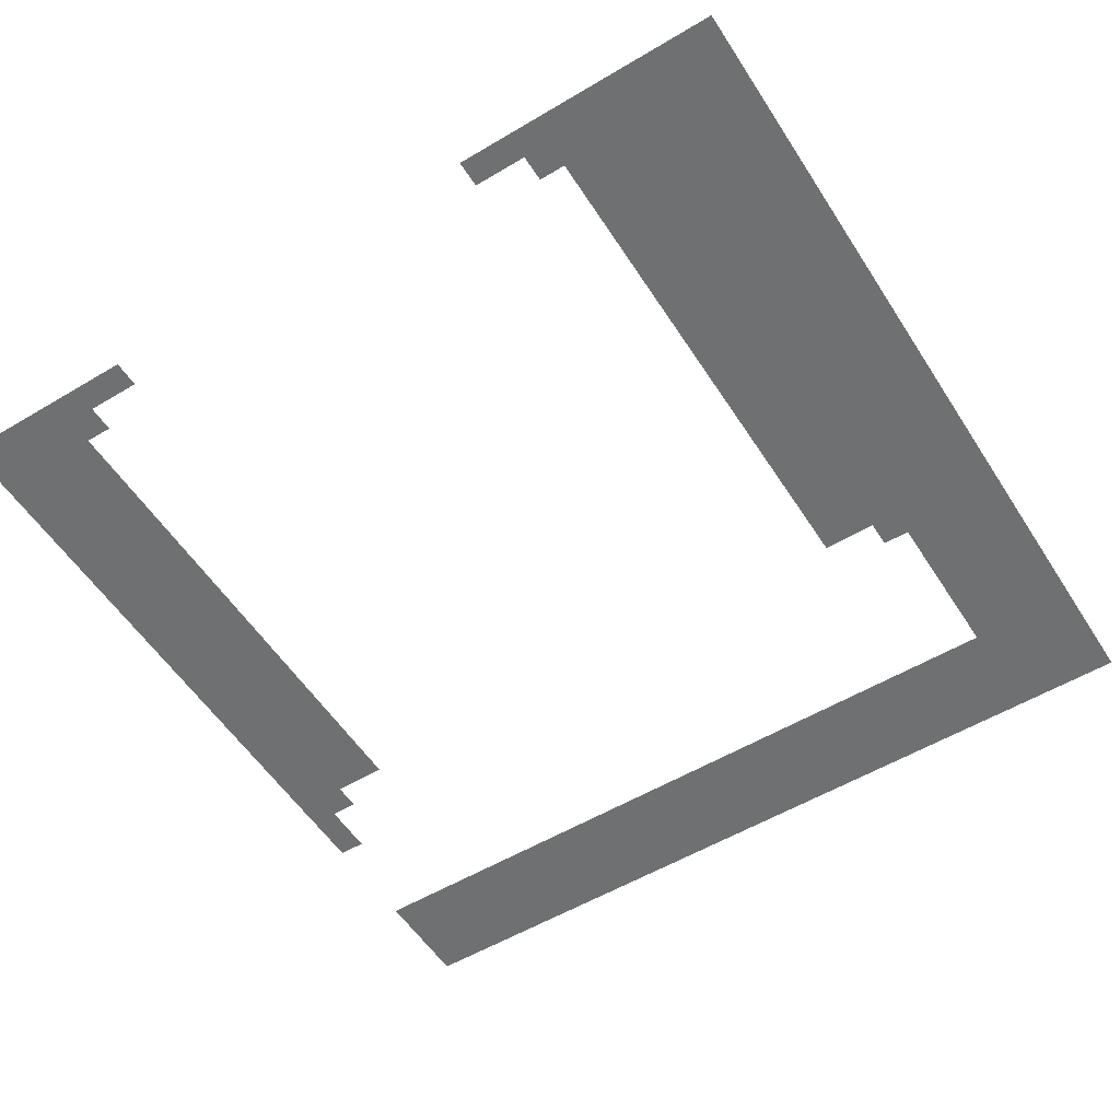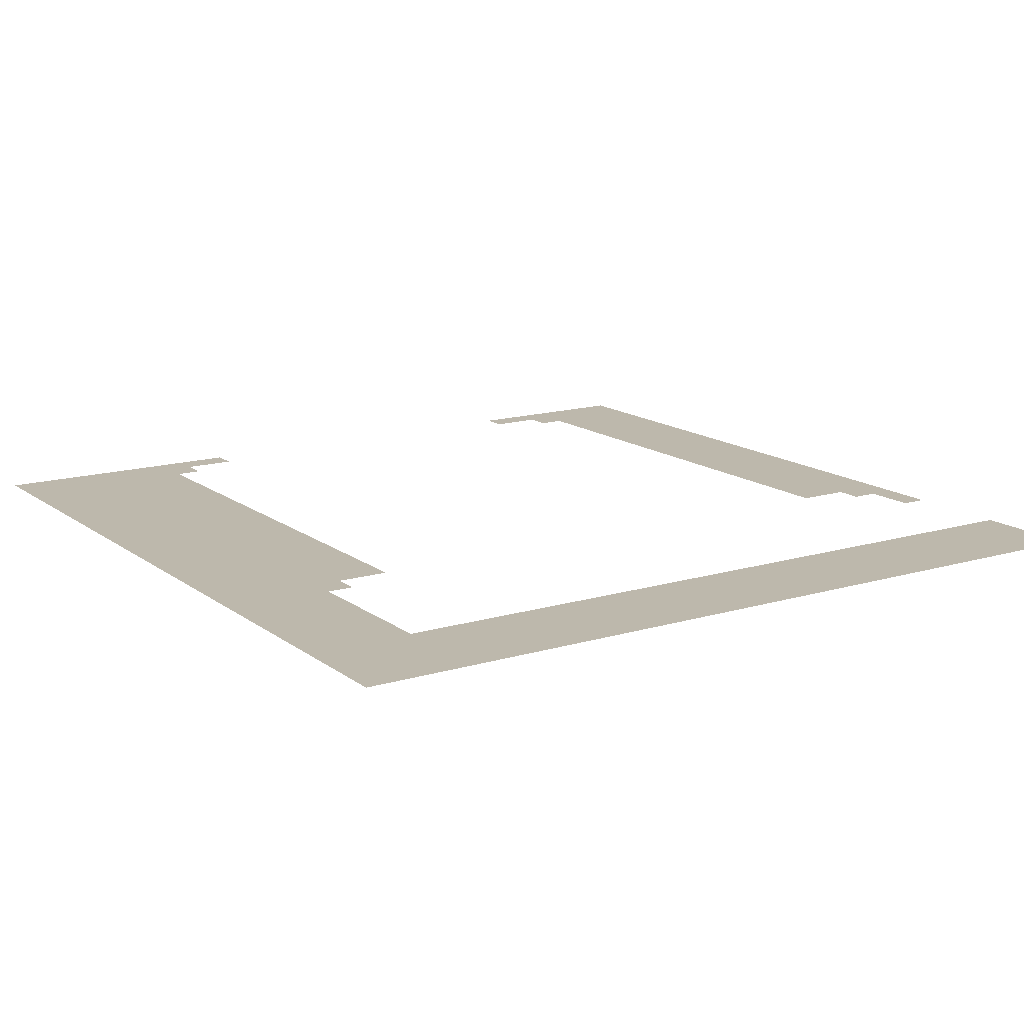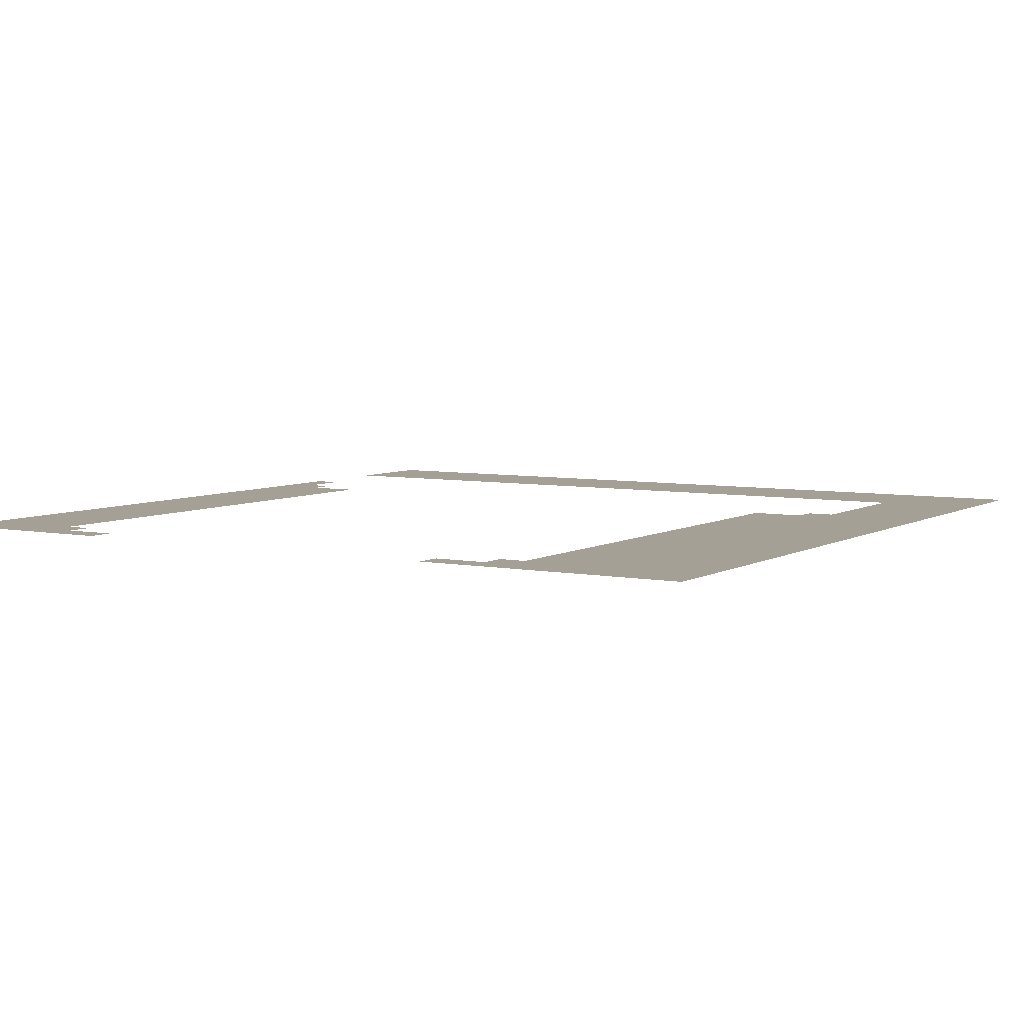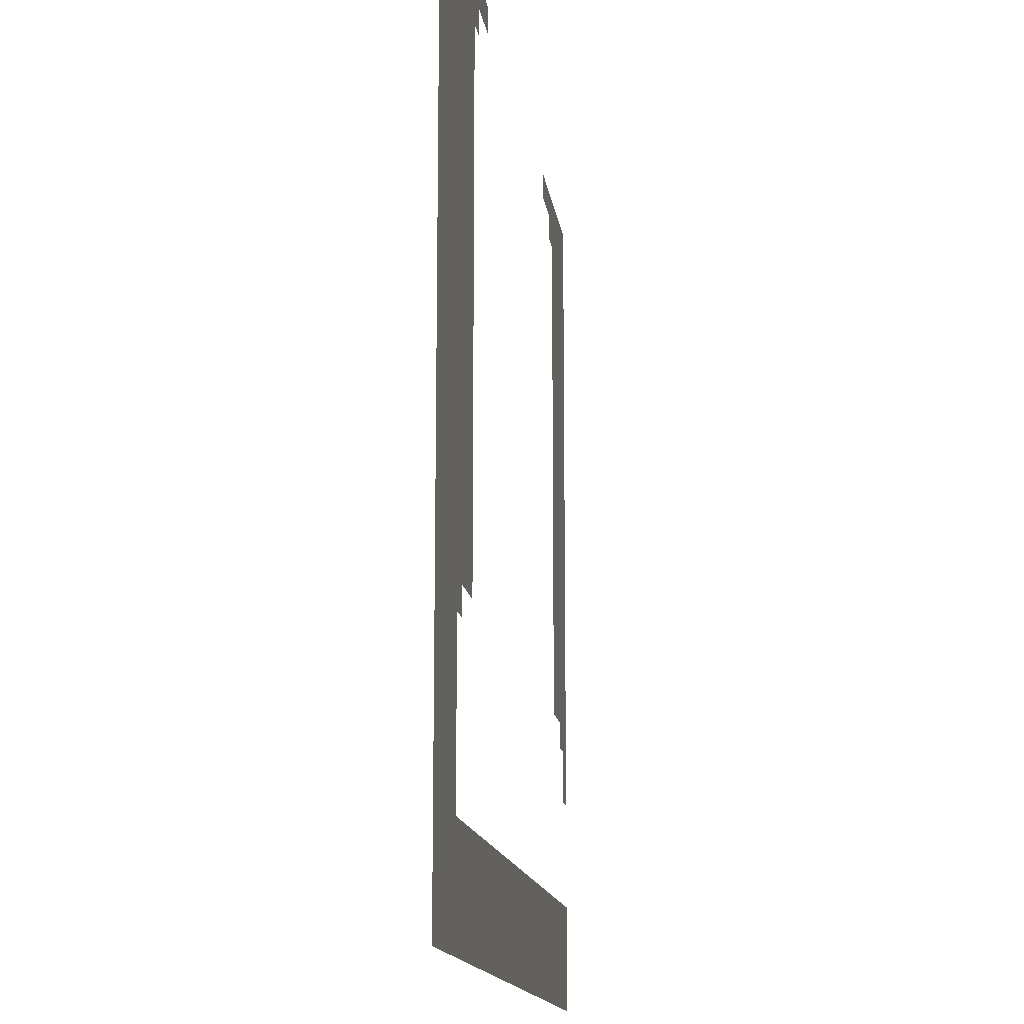
<metadata>
{"format":"obj","ext":"obj","renderer":"f3d","projection":"perspective","resolution":1024,"background":"white","views":[{"elev":-54.8,"azim":-147.8,"up":"+Z"},{"elev":14.7,"azim":-33.1,"up":"+Z"},{"elev":5.8,"azim":-148.8,"up":"+Z"},{"elev":-14.2,"azim":-82.3,"up":"+Y"}]}
</metadata>
<code>
o 03_Chunk_0_2
g 03_Chunk_0_2
v 0 0 -1e-06
v -32 0 2e-06
v 0 32 -2e-06
v -32 32 1e-06
v 0 16 -1e-06
v -16 0 1e-06
v -32 16 1e-06
v 0 8 -1e-06
v -24 0 1e-06
v -32 24 1e-06
v 0 24 -2e-06
v -8 0 0
v -32 8 2e-06
v -24 32 0
v 0 4 -1e-06
v -28 0 2e-06
v -32 28 1e-06
v -4 32 -2e-06
v 0 20 -2e-06
v -12 0 0
v -32 12 2e-06
v -4 16 -1e-06
v 0 12 -1e-06
v -20 0 1e-06
v -32 20 1e-06
v 0 28 -2e-06
v -4 0 -0
v -32 4 2e-06
v -28 32 0
v -16 4 1e-06
v -28 16 1e-06
v -24 4 1e-06
v -28 8 1e-06
v -8 4 -0
v -4 24 -1e-06
v -28 24 1e-06
v -28 20 1e-06
v -4 20 -1e-06
v -4 28 -2e-06
v -12 4 0
v -4 4 -1e-06
v -4 12 -1e-06
v -28 4 2e-06
v -20 4 1e-06
v -28 12 1e-06
v -28 28 1e-06
v 0 2 -1e-06
v -30 0 2e-06
v -32 30 1e-06
v -2 32 -2e-06
v 0 18 -1e-06
v -14 0 1e-06
v -32 14 1e-06
v -2 16 -1e-06
v 0 10 -1e-06
v -22 0 1e-06
v -32 22 1e-06
v 0 26 -2e-06
v -6 0 -0
v -32 6 2e-06
v -26 32 0
v -26 16 1e-06
v -2 24 -2e-06
v -24 30 0
v -26 24 1e-06
v -26 0 2e-06
v -32 26 1e-06
v -6 32 -2e-06
v 0 22 -2e-06
v -10 0 0
v -32 10 2e-06
v -22 32 -0
v 0 14 -1e-06
v -18 0 1e-06
v -32 18 1e-06
v 0 30 -2e-06
v -2 0 -1e-06
v -32 2 2e-06
v -30 32 1e-06
v -16 2 1e-06
v -30 16 1e-06
v -24 2 1e-06
v -30 8 2e-06
v -8 2 -0
v -30 24 1e-06
v -28 22 1e-06
v -28 18 1e-06
v -26 20 1e-06
v -30 20 1e-06
v -4 22 -1e-06
v -4 18 -1e-06
v -2 20 -1e-06
v -4 30 -2e-06
v -4 26 -1e-06
v -2 28 -2e-06
v -12 2 0
v -10 4 0
v -14 4 0
v -4 2 -0
v -2 4 -1e-06
v -6 4 -0
v -4 14 -1e-06
v -2 12 -1e-06
v -28 6 1e-06
v -28 2 2e-06
v -26 4 1e-06
v -30 4 2e-06
v -20 2 1e-06
v -18 4 1e-06
v -22 4 1e-06
v -28 14 1e-06
v -28 10 1e-06
v -26 12 1e-06
v -30 12 1e-06
v -28 30 0
v -28 26 1e-06
v -26 28 0
v -30 28 1e-06
v -30 26 1e-06
v -26 26 0
v -26 30 0
v -30 10 1e-06
v -26 14 1e-06
v -22 2 1e-06
v -18 2 1e-06
v -30 2 2e-06
v -26 2 1e-06
v -2 10 -1e-06
v -2 14 -1e-06
v -6 2 -0
v -2 2 -1e-06
v -14 2 0
v -10 2 0
v -2 26 -2e-06
v -2 30 -2e-06
v -2 18 -1e-06
v -2 22 -1e-06
v -30 18 1e-06
v -26 18 1e-06
v -26 22 1e-06
v -30 22 1e-06
v -30 6 2e-06
v -30 14 1e-06
v -30 30 1e-06
v 0 1 -1e-06
v -31 0 2e-06
v -32 31 1e-06
v -1 32 -2e-06
v 0 17 -1e-06
v -15 0 1e-06
v -32 15 1e-06
v -1 16 -1e-06
v 0 9 -1e-06
v -23 0 1e-06
v -32 23 1e-06
v 0 25 -2e-06
v -7 0 -0
v -32 7 2e-06
v -25 32 0
v -25 16 1e-06
v -1 8 -1e-06
v -1 24 -2e-06
v -24 31 0
v -25 24 0
v -27 0 2e-06
v -32 27 1e-06
v -5 32 -2e-06
v 0 21 -2e-06
v -11 0 0
v -32 11 2e-06
v 0 13 -1e-06
v -19 0 1e-06
v -32 19 1e-06
v 0 29 -2e-06
v -3 0 -0
v -32 3 2e-06
v -29 32 0
v -16 3 1e-06
v -29 16 1e-06
v -24 3 1e-06
v -29 8 1e-06
v -8 3 -0
v -29 24 1e-06
v -28 23 1e-06
v -28 19 1e-06
v -25 20 1e-06
v -29 20 1e-06
v -4 23 -1e-06
v -4 19 -1e-06
v -1 20 -1e-06
v -4 31 -2e-06
v -4 27 -2e-06
v -1 28 -2e-06
v -12 3 0
v -9 4 -0
v -13 4 0
v -4 3 -0
v -1 4 -1e-06
v -5 4 -0
v -4 15 -1e-06
v -4 11 -1e-06
v -1 12 -1e-06
v -28 7 1e-06
v -28 3 2e-06
v -25 4 1e-06
v -29 4 2e-06
v -20 3 1e-06
v -17 4 1e-06
v -21 4 1e-06
v -28 15 1e-06
v -28 11 1e-06
v -25 12 1e-06
v -29 12 1e-06
v -28 31 0
v -28 27 1e-06
v -25 28 0
v -29 28 1e-06
v 0 3 -1e-06
v -29 0 2e-06
v -32 29 1e-06
v -3 32 -2e-06
v 0 19 -2e-06
v -13 0 0
v -32 13 2e-06
v -3 16 -1e-06
v 0 11 -1e-06
v -21 0 1e-06
v -32 21 1e-06
v 0 27 -2e-06
v -5 0 -0
v -32 5 2e-06
v -27 32 0
v -27 16 1e-06
v -3 24 -1e-06
v -27 24 1e-06
v -25 0 1e-06
v -32 25 1e-06
v -7 32 -1e-06
v 0 23 -2e-06
v -9 0 0
v -32 9 2e-06
v -23 32 -0
v 0 15 -1e-06
v -17 0 1e-06
v -32 17 1e-06
v 0 31 -2e-06
v -1 0 -1e-06
v -32 1 2e-06
v -31 32 1e-06
v -16 1 1e-06
v -31 16 1e-06
v -24 1 1e-06
v -31 8 2e-06
v -8 1 -0
v -31 24 1e-06
v -28 21 1e-06
v -28 17 1e-06
v -27 20 1e-06
v -31 20 1e-06
v -4 21 -1e-06
v -4 17 -1e-06
v -3 20 -1e-06
v -4 29 -2e-06
v -4 25 -1e-06
v -3 28 -2e-06
v -12 1 0
v -11 4 0
v -15 4 0
v -4 1 -0
v -3 4 -1e-06
v -7 4 -0
v -4 13 -1e-06
v -3 12 -1e-06
v -28 5 2e-06
v -28 1 2e-06
v -27 4 1e-06
v -31 4 2e-06
v -20 1 1e-06
v -19 4 1e-06
v -23 4 1e-06
v -28 13 1e-06
v -28 9 1e-06
v -27 12 1e-06
v -31 12 1e-06
v -28 29 0
v -28 25 1e-06
v -27 28 0
v -31 28 1e-06
v -30 27 1e-06
v -30 25 1e-06
v -29 26 1e-06
v -31 26 1e-06
v -26 27 0
v -26 25 0
v -25 26 0
v -27 26 1e-06
v -26 31 0
v -26 29 0
v -25 30 0
v -27 30 0
v -30 11 1e-06
v -30 9 2e-06
v -29 10 1e-06
v -31 10 2e-06
v -26 11 1e-06
v -27 10 1e-06
v -26 15 1e-06
v -26 13 1e-06
v -25 14 1e-06
v -27 14 1e-06
v -22 3 1e-06
v -22 1 1e-06
v -21 2 1e-06
v -23 2 1e-06
v -18 3 1e-06
v -18 1 1e-06
v -17 2 1e-06
v -19 2 1e-06
v -30 3 2e-06
v -30 1 2e-06
v -29 2 2e-06
v -31 2 2e-06
v -26 3 1e-06
v -26 1 2e-06
v -25 2 1e-06
v -27 2 2e-06
v -2 11 -1e-06
v -1 10 -1e-06
v -2 15 -1e-06
v -2 13 -1e-06
v -1 14 -1e-06
v -3 14 -1e-06
v -6 3 -0
v -6 1 -0
v -5 2 -0
v -7 2 -0
v -2 3 -1e-06
v -2 1 -1e-06
v -1 2 -1e-06
v -3 2 -1e-06
v -14 3 0
v -14 1 0
v -13 2 0
v -15 2 1e-06
v -10 3 0
v -10 1 0
v -9 2 0
v -11 2 0
v -2 27 -2e-06
v -2 25 -2e-06
v -1 26 -2e-06
v -3 26 -2e-06
v -2 31 -2e-06
v -2 29 -2e-06
v -1 30 -2e-06
v -3 30 -2e-06
v -2 19 -1e-06
v -2 17 -1e-06
v -1 18 -1e-06
v -3 18 -1e-06
v -2 23 -2e-06
v -2 21 -1e-06
v -1 22 -2e-06
v -3 22 -1e-06
v -30 19 1e-06
v -30 17 1e-06
v -29 18 1e-06
v -31 18 1e-06
v -26 19 1e-06
v -26 17 1e-06
v -25 18 1e-06
v -27 18 1e-06
v -26 23 1e-06
v -26 21 1e-06
v -25 22 1e-06
v -27 22 1e-06
v -30 23 1e-06
v -30 21 1e-06
v -29 22 1e-06
v -31 22 1e-06
v -22 31 -0
v -6 31 -2e-06
v -5 30 -2e-06
v -30 7 2e-06
v -30 5 2e-06
v -29 6 2e-06
v -31 6 2e-06
v -30 15 1e-06
v -30 13 1e-06
v -29 14 1e-06
v -31 14 1e-06
v -30 31 1e-06
v -30 29 1e-06
v -29 30 1e-06
v -31 30 1e-06
v -31 29 1e-06
v -29 29 1e-06
v -29 31 0
v -31 13 1e-06
v -29 13 1e-06
v -29 15 1e-06
v -31 5 2e-06
v -29 5 2e-06
v -29 7 2e-06
v -5 31 -2e-06
v -31 21 1e-06
v -29 21 1e-06
v -29 23 1e-06
v -27 21 1e-06
v -25 21 1e-06
v -25 23 0
v -27 17 1e-06
v -25 17 1e-06
v -25 19 1e-06
v -31 17 1e-06
v -29 17 1e-06
v -29 19 1e-06
v -3 21 -1e-06
v -1 21 -2e-06
v -1 23 -2e-06
v -3 17 -1e-06
v -1 17 -1e-06
v -1 19 -1e-06
v -3 29 -2e-06
v -1 29 -2e-06
v -1 31 -2e-06
v -3 25 -2e-06
v -1 25 -2e-06
v -1 27 -2e-06
v -11 1 0
v -9 1 0
v -9 3 -0
v -15 1 1e-06
v -13 1 0
v -13 3 0
v -3 1 -0
v -1 1 -1e-06
v -1 3 -1e-06
v -7 1 -0
v -5 1 -0
v -5 3 -0
v -3 13 -1e-06
v -1 13 -1e-06
v -1 15 -1e-06
v -1 9 -1e-06
v -1 11 -1e-06
v -27 1 2e-06
v -25 1 1e-06
v -25 3 1e-06
v -31 1 2e-06
v -29 1 2e-06
v -29 3 2e-06
v -19 1 1e-06
v -17 1 1e-06
v -17 3 1e-06
v -23 1 1e-06
v -21 1 1e-06
v -21 3 1e-06
v -27 13 1e-06
v -25 13 1e-06
v -25 15 1e-06
v -25 11 1e-06
v -31 9 2e-06
v -29 9 1e-06
v -29 11 1e-06
v -27 29 0
v -25 29 0
v -25 31 0
v -27 25 1e-06
v -25 25 0
v -25 27 0
v -31 25 1e-06
v -29 25 1e-06
v -29 27 1e-06
v -31 27 1e-06
v -27 27 0
v -27 31 0
v -31 11 2e-06
v -27 11 1e-06
v -27 15 1e-06
v -23 3 1e-06
v -19 3 1e-06
v -31 3 2e-06
v -27 3 2e-06
v -3 11 -1e-06
v -3 15 -1e-06
v -7 3 -0
v -3 3 -1e-06
v -15 3 0
v -11 3 0
v -3 27 -2e-06
v -3 31 -2e-06
v -3 19 -1e-06
v -3 23 -1e-06
v -31 19 1e-06
v -27 19 1e-06
v -27 23 1e-06
v -31 23 1e-06
v -23 31 -0
v -7 31 -1e-06
v -31 7 2e-06
v -31 15 1e-06
v -31 31 1e-06
f 503 147 4 249
f 502 151 7 251
f 501 158 13 253
f 499 163 14 242
f 498 155 10 255
f 497 184 36 235
f 496 185 37 258
f 495 173 25 259
f 494 188 35 234
f 493 189 38 262
f 492 191 18 221
f 491 192 39 265
f 490 194 40 267
f 489 178 30 268
f 488 197 41 270
f 487 182 34 271
f 486 200 22 225
f 485 201 42 273
f 484 204 43 276
f 483 176 28 277
f 482 207 44 279
f 481 180 32 280
f 480 210 31 233
f 479 211 45 283
f 478 170 21 284
f 477 214 29 232
f 476 215 46 287
f 475 166 17 288
f 474 289 118 217
f 473 290 119 291
f 472 237 67 292
f 471 293 117 216
f 470 294 120 295
f 469 286 116 296
f 468 297 61 159
f 467 298 121 299
f 466 285 115 300
f 465 301 114 213
f 464 302 122 303
f 463 241 71 304
f 462 305 113 212
f 461 307 62 160
f 460 308 123 309
f 459 281 111 310
f 458 311 110 209
f 457 312 124 313
f 456 252 82 314
f 455 315 109 208
f 454 316 125 317
f 453 278 108 318
f 452 319 107 206
f 451 320 126 321
f 450 248 78 322
f 449 323 106 205
f 448 324 127 325
f 447 275 105 326
f 446 327 103 202
f 444 329 54 152
f 443 330 129 331
f 442 272 102 332
f 441 333 101 199
f 440 334 130 335
f 439 254 84 336
f 438 337 100 198
f 437 338 131 339
f 436 269 99 340
f 435 341 98 196
f 434 342 132 343
f 433 250 80 344
f 432 345 97 195
f 431 346 133 347
f 430 266 96 348
f 429 349 95 193
f 428 350 134 351
f 427 264 94 352
f 426 353 50 148
f 425 354 135 355
f 424 263 93 356
f 423 357 92 190
f 422 358 136 359
f 421 261 91 360
f 420 361 63 162
f 419 362 137 363
f 418 260 90 364
f 417 365 89 187
f 416 366 138 367
f 415 245 75 368
f 414 369 88 186
f 413 370 139 371
f 412 257 87 372
f 411 373 65 164
f 410 374 140 375
f 409 256 86 376
f 408 377 85 183
f 407 378 141 379
f 406 228 57 380
f 405 382 68 167
f 404 384 83 181
f 403 385 142 386
f 402 231 60 387
f 401 388 81 179
f 400 389 143 390
f 399 224 53 391
f 398 392 79 177
f 397 393 144 394
f 396 220 49 395
f 393 396 395 144
f 118 288 396 393
f 288 17 220 396
f 285 397 394 115
f 46 217 397 285
f 217 118 393 397
f 214 398 177 29
f 115 394 398 214
f 394 144 392 398
f 389 399 391 143
f 114 284 399 389
f 284 21 224 399
f 281 400 390 111
f 45 213 400 281
f 213 114 389 400
f 210 401 179 31
f 111 390 401 210
f 390 143 388 401
f 385 402 387 142
f 107 277 402 385
f 277 28 231 402
f 274 403 386 104
f 43 206 403 274
f 206 107 385 403
f 203 404 181 33
f 104 386 404 203
f 386 142 384 404
f 191 405 167 18
f 93 383 405 191
f 378 406 380 141
f 89 259 406 378
f 259 25 228 406
f 256 407 379 86
f 37 187 407 256
f 187 89 378 407
f 184 408 183 36
f 86 379 408 184
f 379 141 377 408
f 374 409 376 140
f 88 258 409 374
f 258 37 256 409
f 186 88 374 410
f 375 140 373 411
f 370 412 372 139
f 62 233 412 370
f 233 31 257 412
f 160 62 370 413
f 371 139 369 414
f 366 415 368 138
f 81 251 415 366
f 251 7 245 415
f 257 416 367 87
f 31 179 416 257
f 179 81 366 416
f 185 417 187 37
f 87 367 417 185
f 367 138 365 417
f 362 418 364 137
f 92 262 418 362
f 262 38 260 418
f 168 419 363 69
f 19 190 419 168
f 190 92 362 419
f 239 420 162 11
f 69 363 420 239
f 363 137 361 420
f 358 421 360 136
f 54 225 421 358
f 225 22 261 421
f 149 422 359 51
f 5 152 422 149
f 152 54 358 422
f 222 423 190 19
f 51 359 423 222
f 359 136 357 423
f 354 424 356 135
f 95 265 424 354
f 265 39 263 424
f 174 425 355 76
f 26 193 425 174
f 193 95 354 425
f 246 426 148 3
f 76 355 426 246
f 355 135 353 426
f 350 427 352 134
f 63 234 427 350
f 234 35 264 427
f 156 428 351 58
f 11 162 428 156
f 162 63 350 428
f 229 429 193 26
f 58 351 429 229
f 351 134 349 429
f 346 430 348 133
f 70 169 430 346
f 169 20 266 430
f 254 431 347 84
f 12 240 431 254
f 240 70 346 431
f 182 432 195 34
f 84 347 432 182
f 347 133 345 432
f 342 433 344 132
f 52 150 433 342
f 150 6 250 433
f 266 434 343 96
f 20 223 434 266
f 223 52 342 434
f 194 435 196 40
f 96 343 435 194
f 343 132 341 435
f 338 436 340 131
f 77 175 436 338
f 175 27 269 436
f 145 437 339 47
f 1 247 437 145
f 247 77 338 437
f 218 438 198 15
f 47 339 438 218
f 339 131 337 438
f 334 439 336 130
f 59 157 439 334
f 157 12 254 439
f 269 440 335 99
f 27 230 440 269
f 230 59 334 440
f 197 441 199 41
f 99 335 441 197
f 335 130 333 441
f 330 442 332 129
f 103 273 442 330
f 273 42 272 442
f 171 443 331 73
f 23 202 443 171
f 202 103 330 443
f 243 444 152 5
f 73 331 444 243
f 331 129 329 444
f 153 445 328 55
f 8 161 445 153
f 226 446 202 23
f 55 328 446 226
f 328 128 327 446
f 324 447 326 127
f 66 165 447 324
f 165 16 275 447
f 252 448 325 82
f 9 236 448 252
f 236 66 324 448
f 180 449 205 32
f 82 325 449 180
f 325 127 323 449
f 320 450 322 126
f 48 146 450 320
f 146 2 248 450
f 275 451 321 105
f 16 219 451 275
f 219 48 320 451
f 204 452 206 43
f 105 321 452 204
f 321 126 319 452
f 316 453 318 125
f 74 172 453 316
f 172 24 278 453
f 250 454 317 80
f 6 244 454 250
f 244 74 316 454
f 178 455 208 30
f 80 317 455 178
f 317 125 315 455
f 312 456 314 124
f 56 154 456 312
f 154 9 252 456
f 278 457 313 108
f 24 227 457 278
f 227 56 312 457
f 207 458 209 44
f 108 313 458 207
f 313 124 311 458
f 308 459 310 123
f 113 283 459 308
f 283 45 281 459
f 212 113 308 460
f 309 123 307 461
f 302 463 304 122
f 83 253 463 302
f 253 13 241 463
f 282 464 303 112
f 33 181 464 282
f 181 83 302 464
f 211 465 213 45
f 112 303 465 211
f 303 122 301 465
f 298 466 300 121
f 117 287 466 298
f 287 46 285 466
f 216 117 298 467
f 163 468 159 14
f 64 299 468 163
f 299 121 297 468
f 294 469 296 120
f 65 235 469 294
f 235 36 286 469
f 164 65 294 470
f 295 120 293 471
f 290 472 292 119
f 85 255 472 290
f 255 10 237 472
f 286 473 291 116
f 36 183 473 286
f 183 85 290 473
f 215 474 217 46
f 116 291 474 215
f 291 119 289 474
f 289 475 288 118
f 119 292 475 289
f 292 67 166 475
f 293 476 287 117
f 120 296 476 293
f 296 116 215 476
f 297 477 232 61
f 121 300 477 297
f 300 115 214 477
f 301 478 284 114
f 122 304 478 301
f 304 71 170 478
f 305 479 283 113
f 306 112 211 479
f 307 480 233 62
f 123 310 480 307
f 310 111 210 480
f 311 481 280 110
f 124 314 481 311
f 314 82 180 481
f 315 482 279 109
f 125 318 482 315
f 318 108 207 482
f 319 483 277 107
f 126 322 483 319
f 322 78 176 483
f 323 484 276 106
f 127 326 484 323
f 326 105 204 484
f 327 485 273 103
f 329 486 225 54
f 129 332 486 329
f 332 102 200 486
f 333 487 271 101
f 130 336 487 333
f 336 84 182 487
f 337 488 270 100
f 131 340 488 337
f 340 99 197 488
f 341 489 268 98
f 132 344 489 341
f 344 80 178 489
f 345 490 267 97
f 133 348 490 345
f 348 96 194 490
f 349 491 265 95
f 134 352 491 349
f 352 94 192 491
f 353 492 221 50
f 135 356 492 353
f 356 93 191 492
f 357 493 262 92
f 136 360 493 357
f 360 91 189 493
f 361 494 234 63
f 137 364 494 361
f 364 90 188 494
f 365 495 259 89
f 138 368 495 365
f 368 75 173 495
f 369 496 258 88
f 139 372 496 369
f 372 87 185 496
f 373 497 235 65
f 140 376 497 373
f 376 86 184 497
f 377 498 255 85
f 141 380 498 377
f 380 57 155 498
f 381 499 242 72
f 382 500 238 68
f 384 501 253 83
f 142 387 501 384
f 387 60 158 501
f 388 502 251 81
f 143 391 502 388
f 391 53 151 502
f 392 503 249 79
f 144 395 503 392
f 395 49 147 503

</code>
